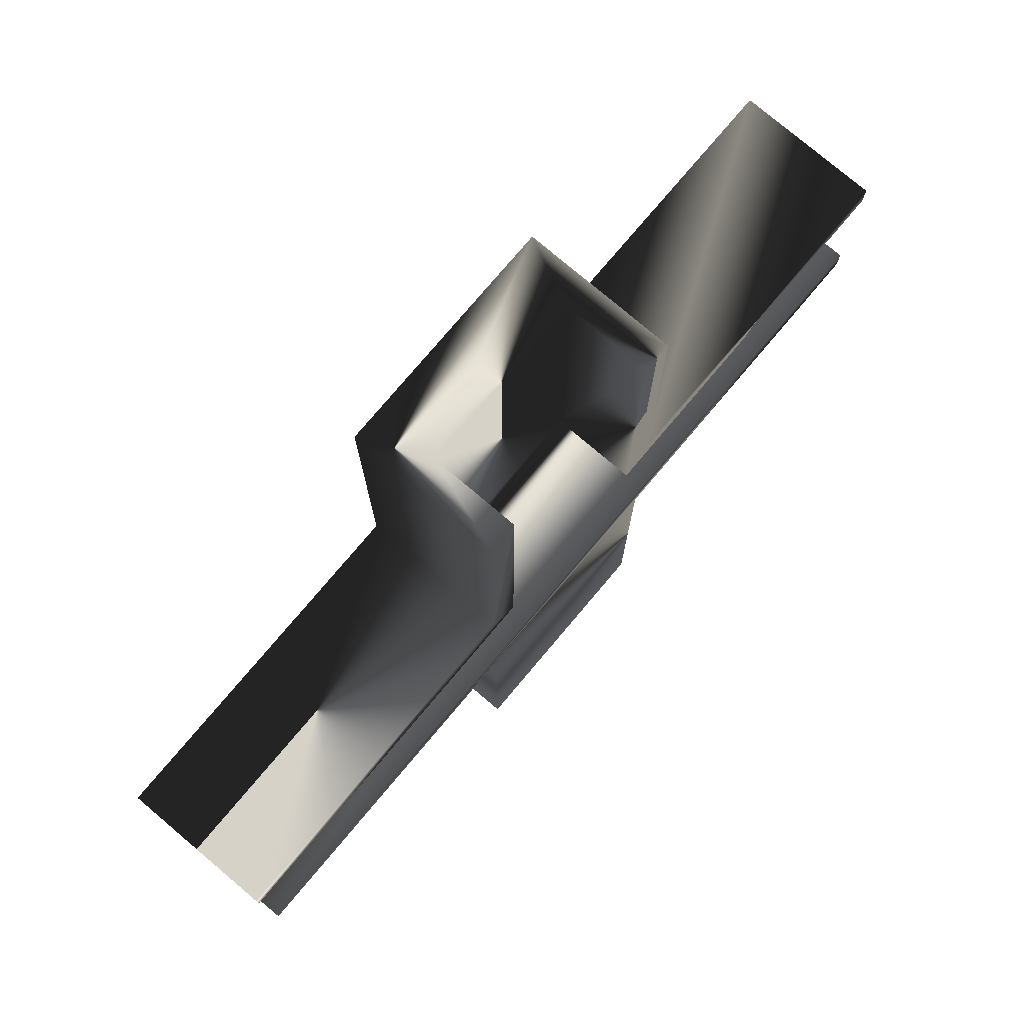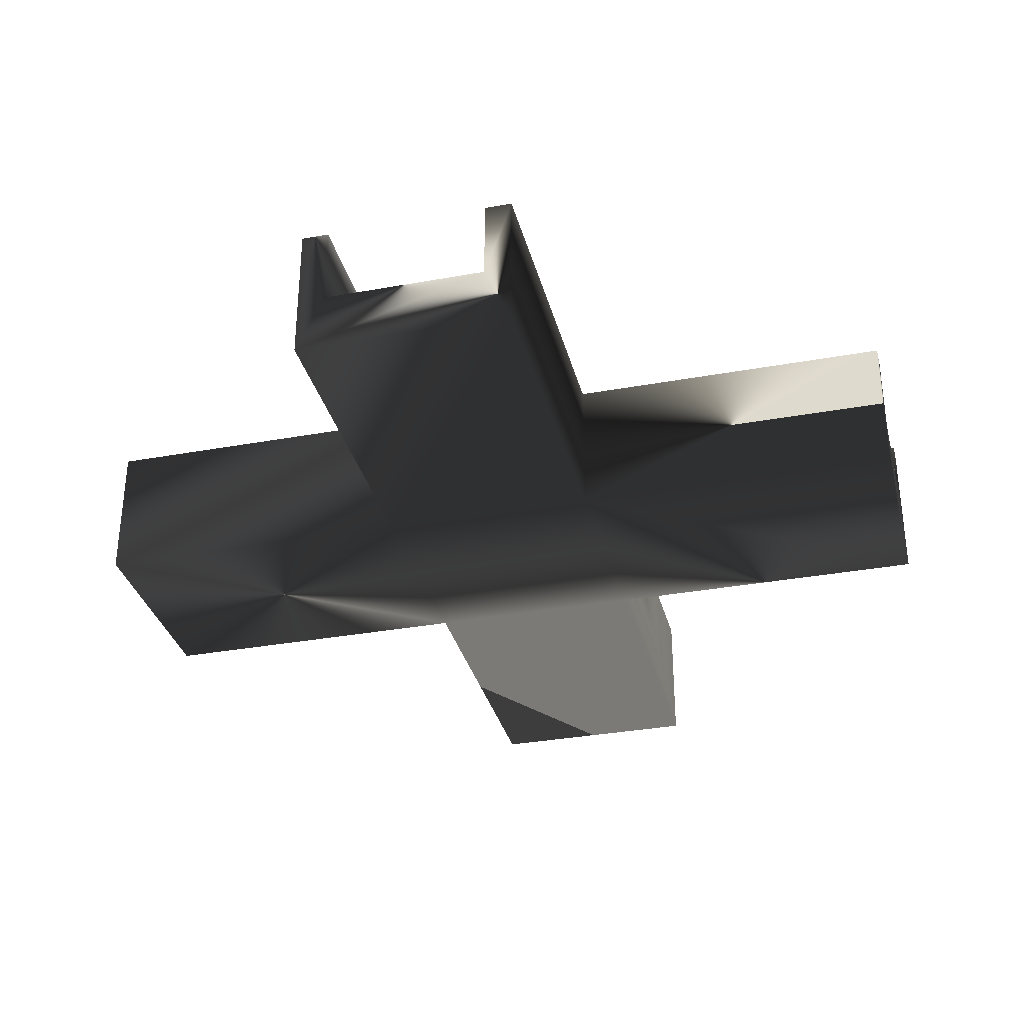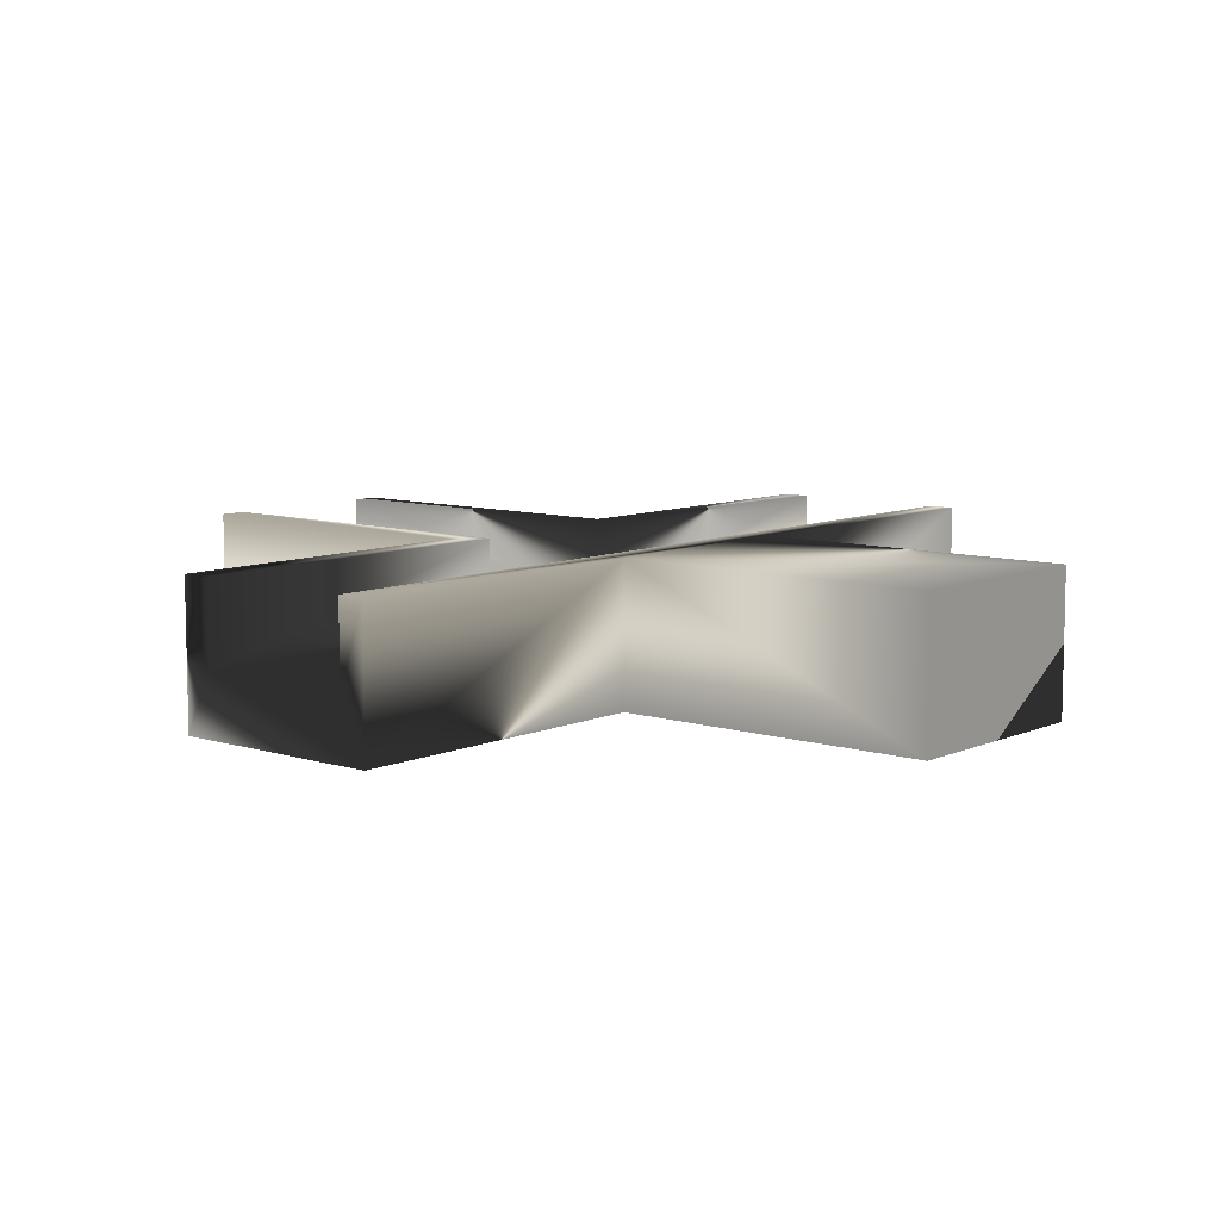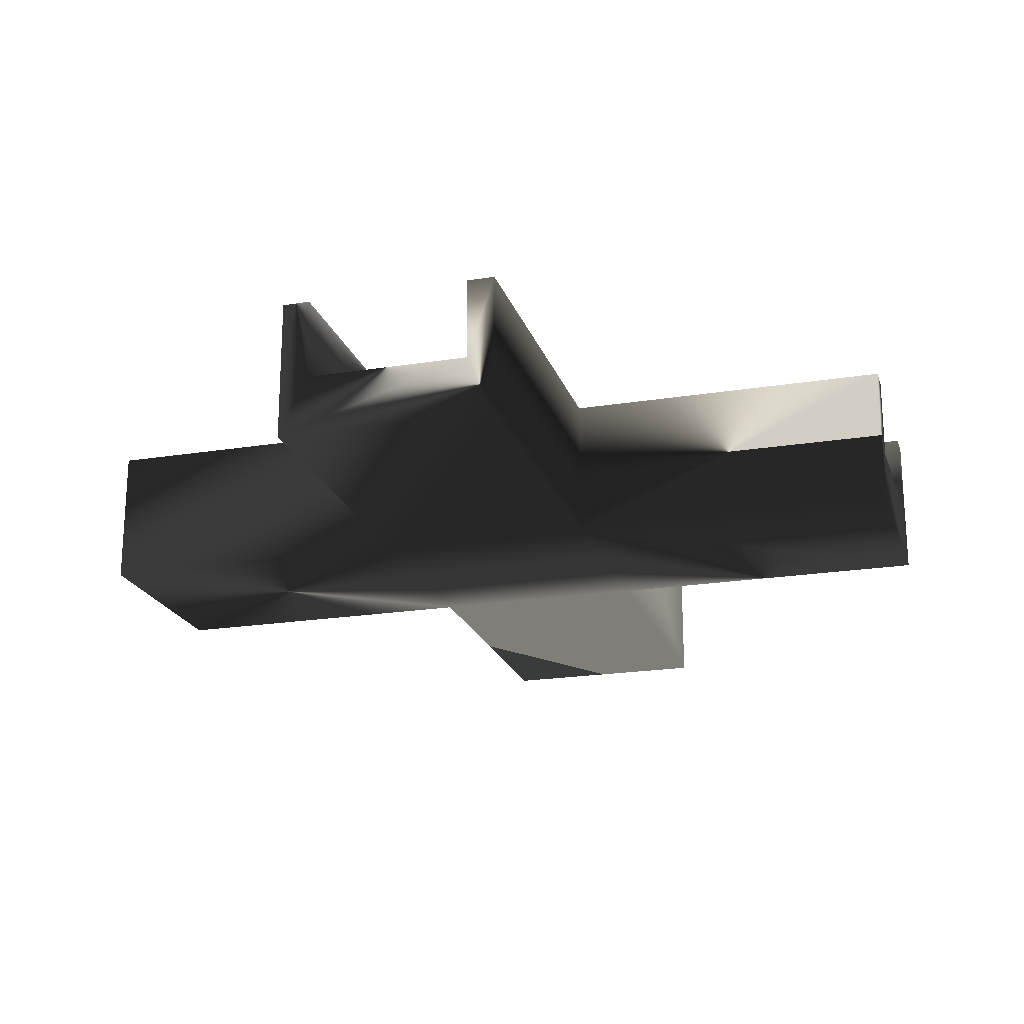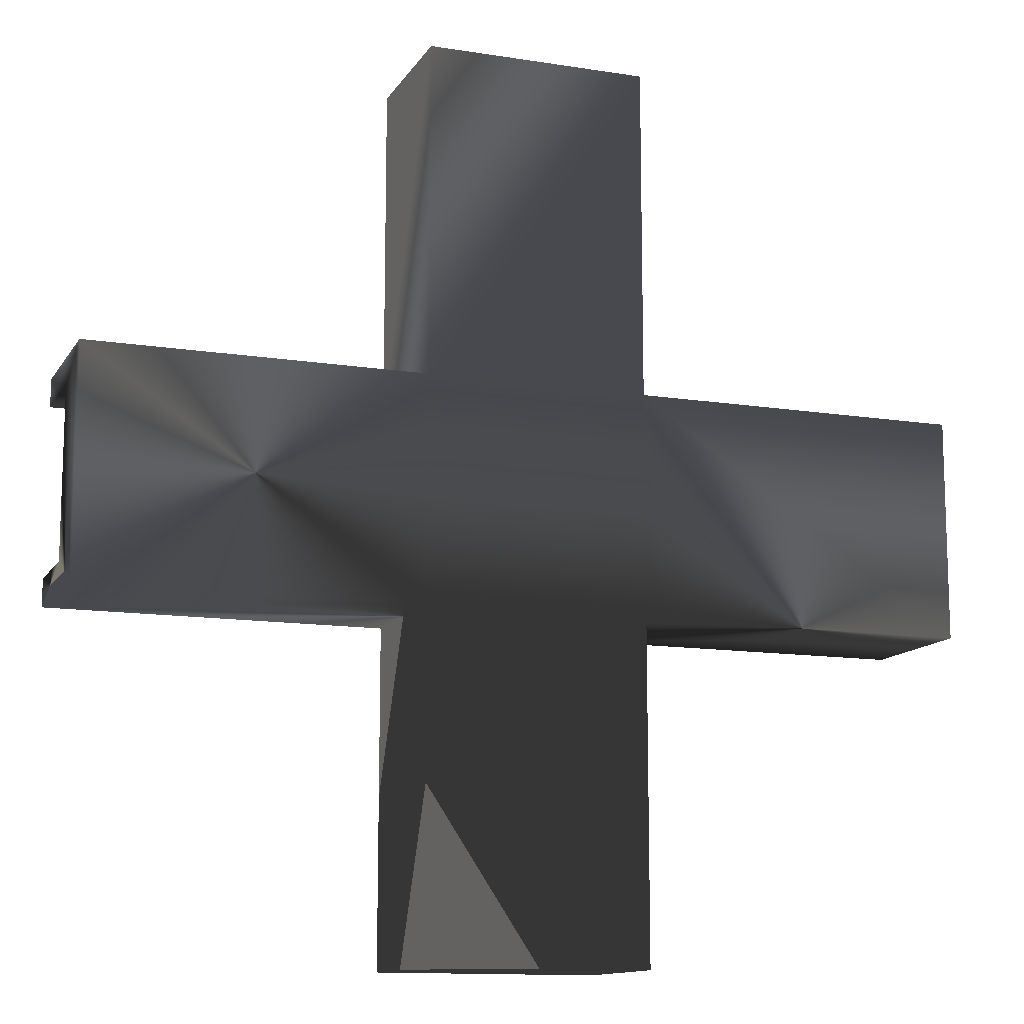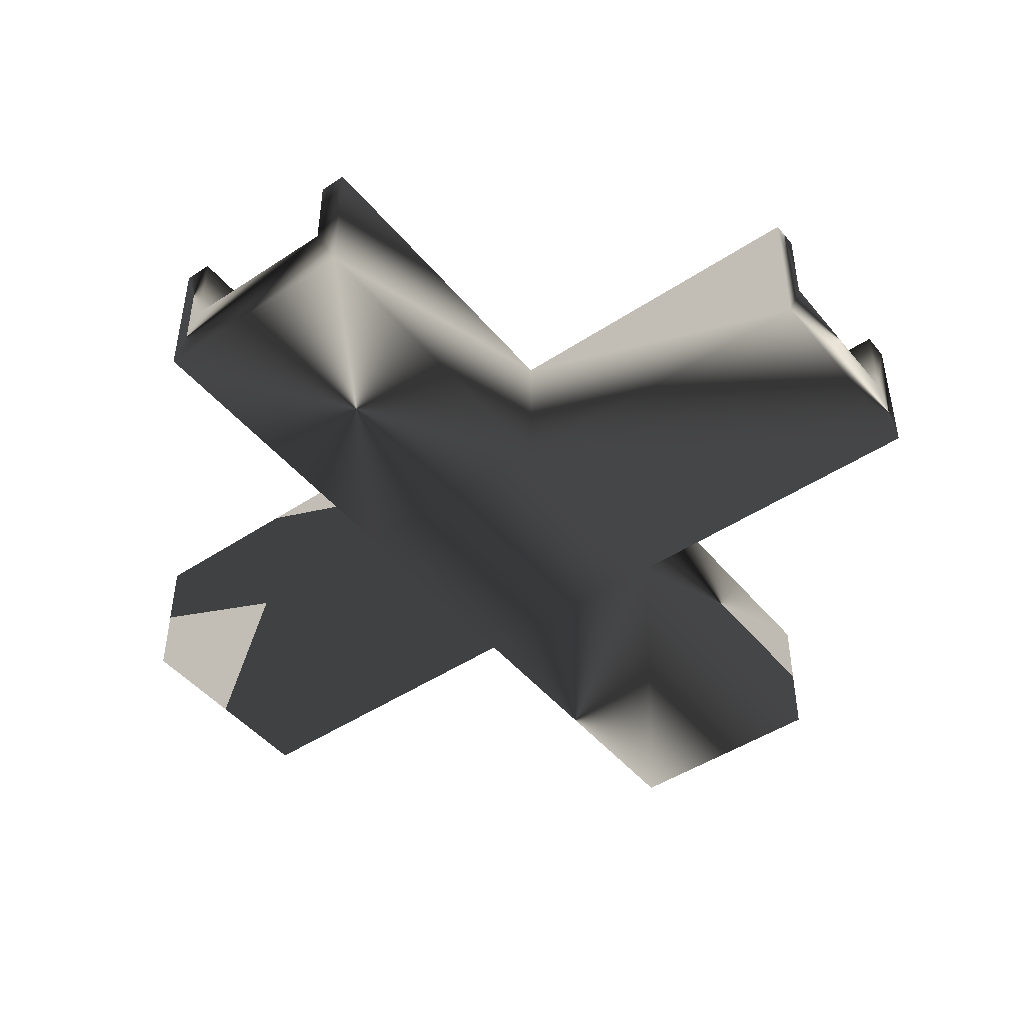
<metadata>
{"format":"obj","ext":"obj","renderer":"f3d","projection":"perspective","resolution":1024,"background":"white","views":[{"elev":77.3,"azim":130.2,"up":"+Z"},{"elev":-33.2,"azim":14.1,"up":"+Y"},{"elev":8.6,"azim":130.3,"up":"+Y"},{"elev":-20.9,"azim":16.2,"up":"+Y"},{"elev":-12.6,"azim":-20.3,"up":"+Z"},{"elev":-46.5,"azim":-52.9,"up":"+Y"}]}
</metadata>
<code>
v -0.125 -0.0375 0.5
v -0.125 0.125 0.125
v -0.125 0.125 0.5
v -0.125 -0.0375 -0.5
v -0.125 0.125 -0.125
v 0.5 0.125 0.09375
v 0.09375 0.125 0.5
v 0.5 0.125 -0.09375
v 0.5 0.125 -0.125
v 0.125 0.125 -0.125
v -0.5 0.125 -0.09375
v 0.125 0.125 0.125
v 0.125 0.125 0.5
v 0.125 0.125 -0.5
v -0.125 0.125 -0.5
v 0.125 -0.0375 -0.5
v -0.09375 0.03125 0.5
v -0.5 -0.0375 -0.125
v -0.5 0.125 -0.125
v -0.5 0.125 0.125
v -0.5 0.03125 -0.09375
v 0.5 0.125 0.125
v 0.5 0.03125 -0.09375
v 0.5 -0.0375 -0.125
v 0.5 0.03125 0.09375
v -0.5 -0.0375 0.125
v 0.125 -0.0375 -0.125
v -0.125 -0.0375 -0.125
v -0.09375 0.125 0.5
v 0.09375 0.03125 0.09375
v 0.09375 0.03125 0.5
v 0.09375 0.125 0.09375
v -0.09375 0.03125 0.09375
v -0.5 0.125 0.09375
v -0.09375 0.125 0.09375
v -0.5 0.03125 0.09375
v -0.125 -0.0375 0.125
v 0.125 -0.0375 0.125
v 0.125 -0.0375 0.5
v 0.5 -0.0375 0.125
f 1 2 37
f 2 1 3
f 28 15 4
f 15 28 5
f 6 12 22
f 32 12 6
f 7 12 32
f 12 7 13
f 35 2 29
f 34 2 35
f 2 34 20
f 29 2 3
f 14 15 10
f 10 8 9
f 5 10 15
f 5 8 10
f 11 5 19
f 5 11 8
f 13 38 12
f 38 13 39
f 10 16 14
f 16 10 27
f 16 15 14
f 15 16 4
f 3 17 29
f 17 1 31
f 1 17 3
f 31 13 7
f 31 39 13
f 39 31 1
f 18 21 19
f 18 36 21
f 26 36 18
f 20 36 26
f 36 20 34
f 19 21 11
f 6 22 25
f 23 9 8
f 9 23 24
f 25 24 23
f 25 40 24
f 40 25 22
f 38 22 12
f 22 38 40
f 26 2 20
f 2 26 37
f 24 10 9
f 10 24 27
f 28 19 5
f 19 28 18
f 29 33 35
f 33 29 17
f 31 32 30
f 32 31 7
f 23 30 25
f 30 33 31
f 23 33 30
f 21 33 23
f 33 21 36
f 31 33 17
f 21 8 11
f 8 21 23
f 25 32 6
f 32 25 30
f 33 34 35
f 34 33 36
f 26 28 37
f 28 26 18
f 37 38 39
f 38 37 27
f 37 39 1
f 28 27 37
f 27 28 16
f 16 28 4
f 38 24 40
f 24 38 27

</code>
